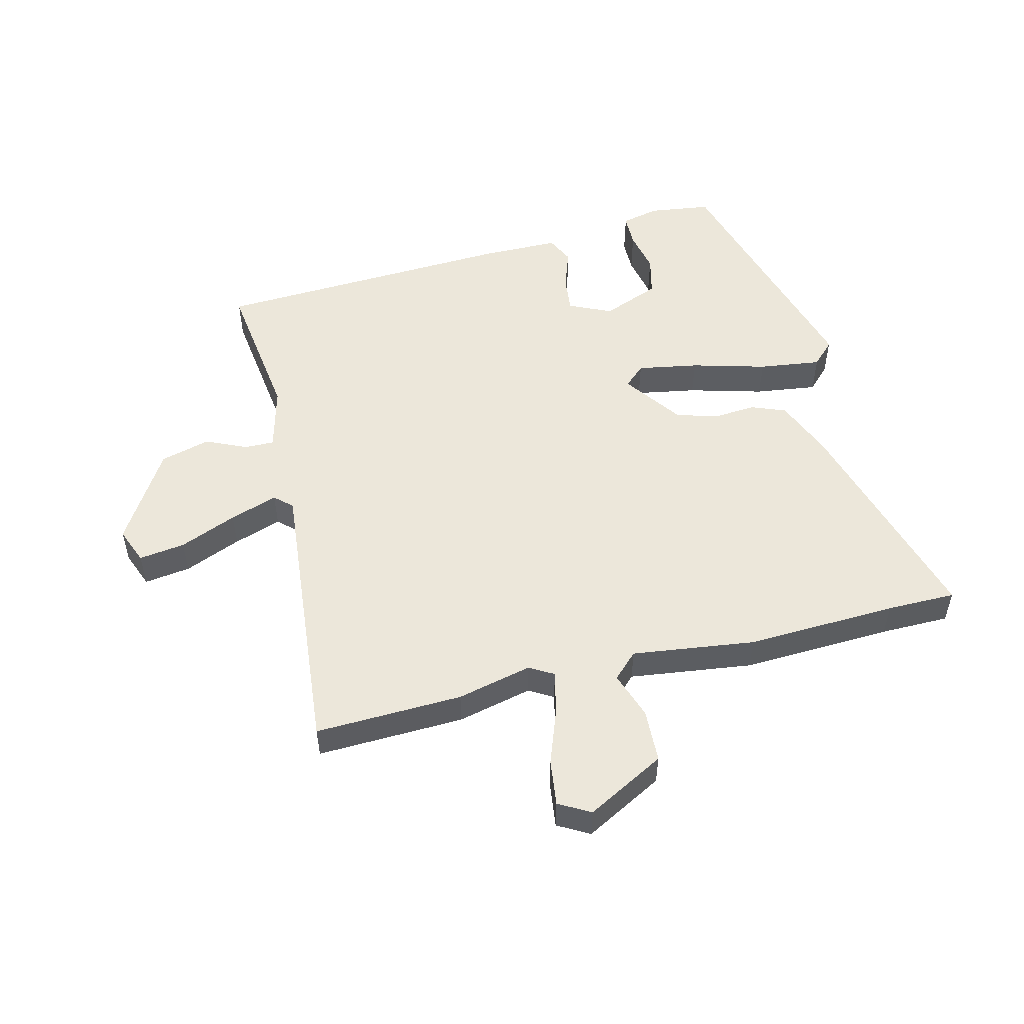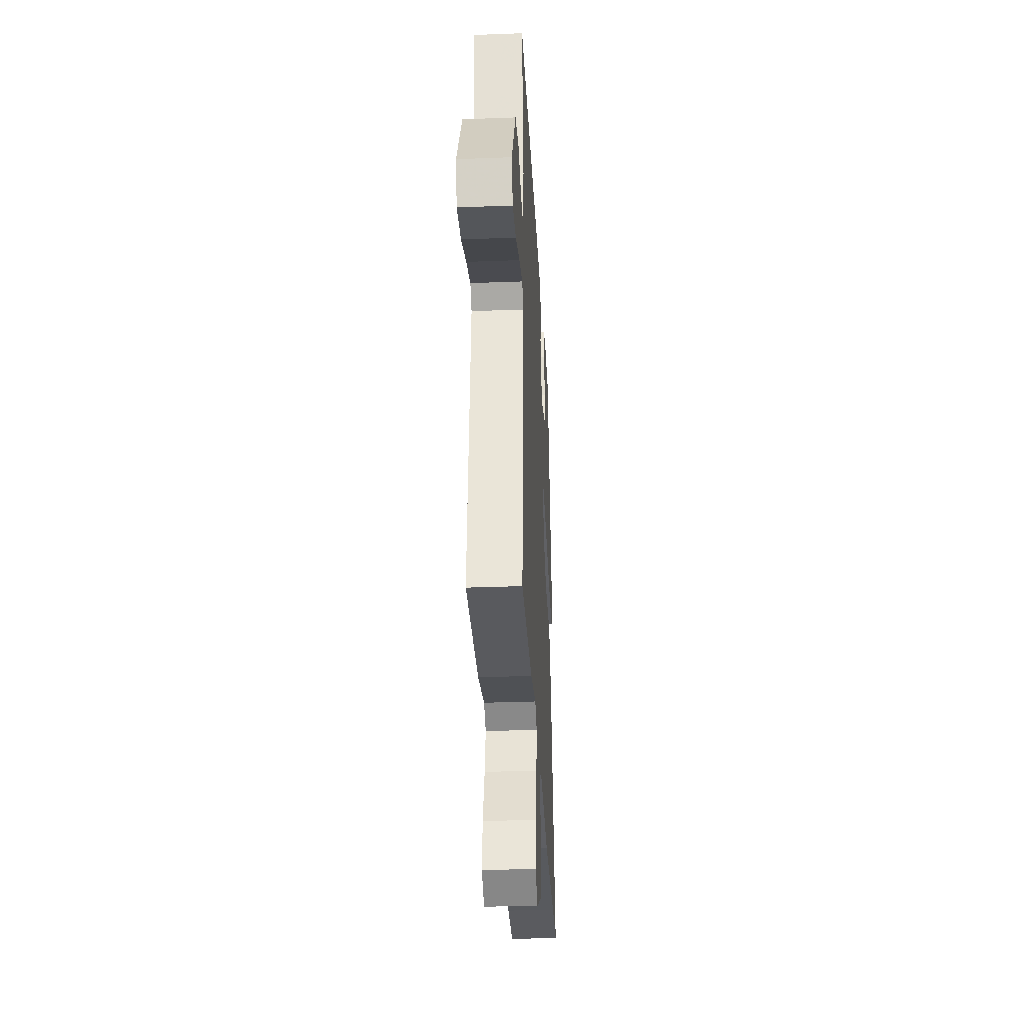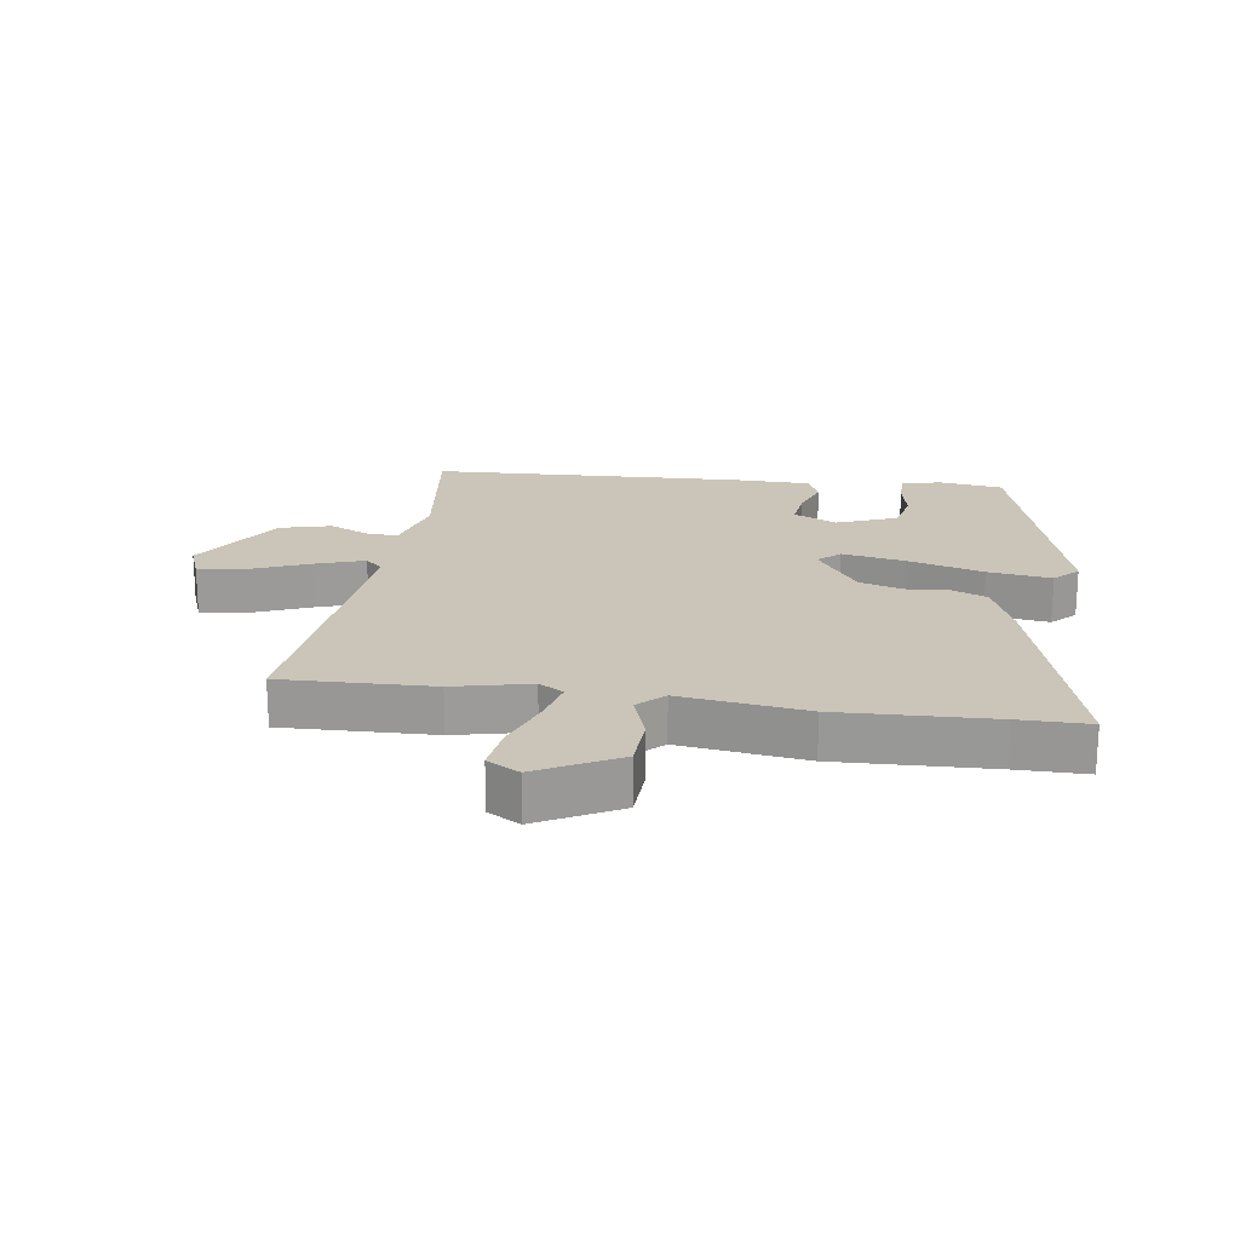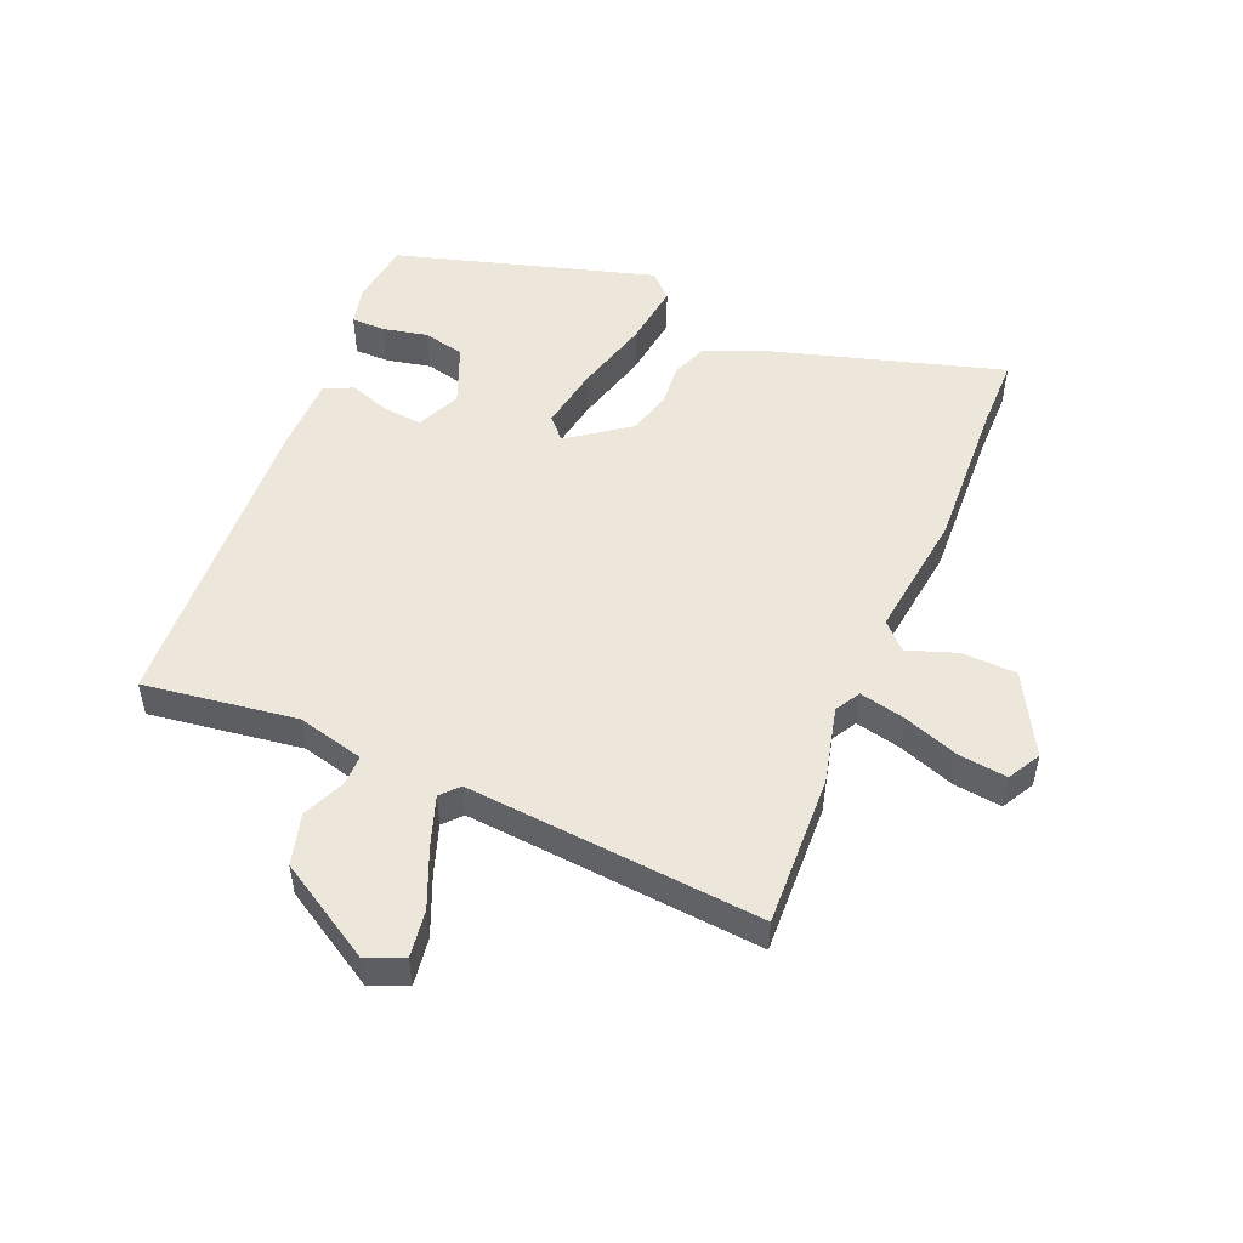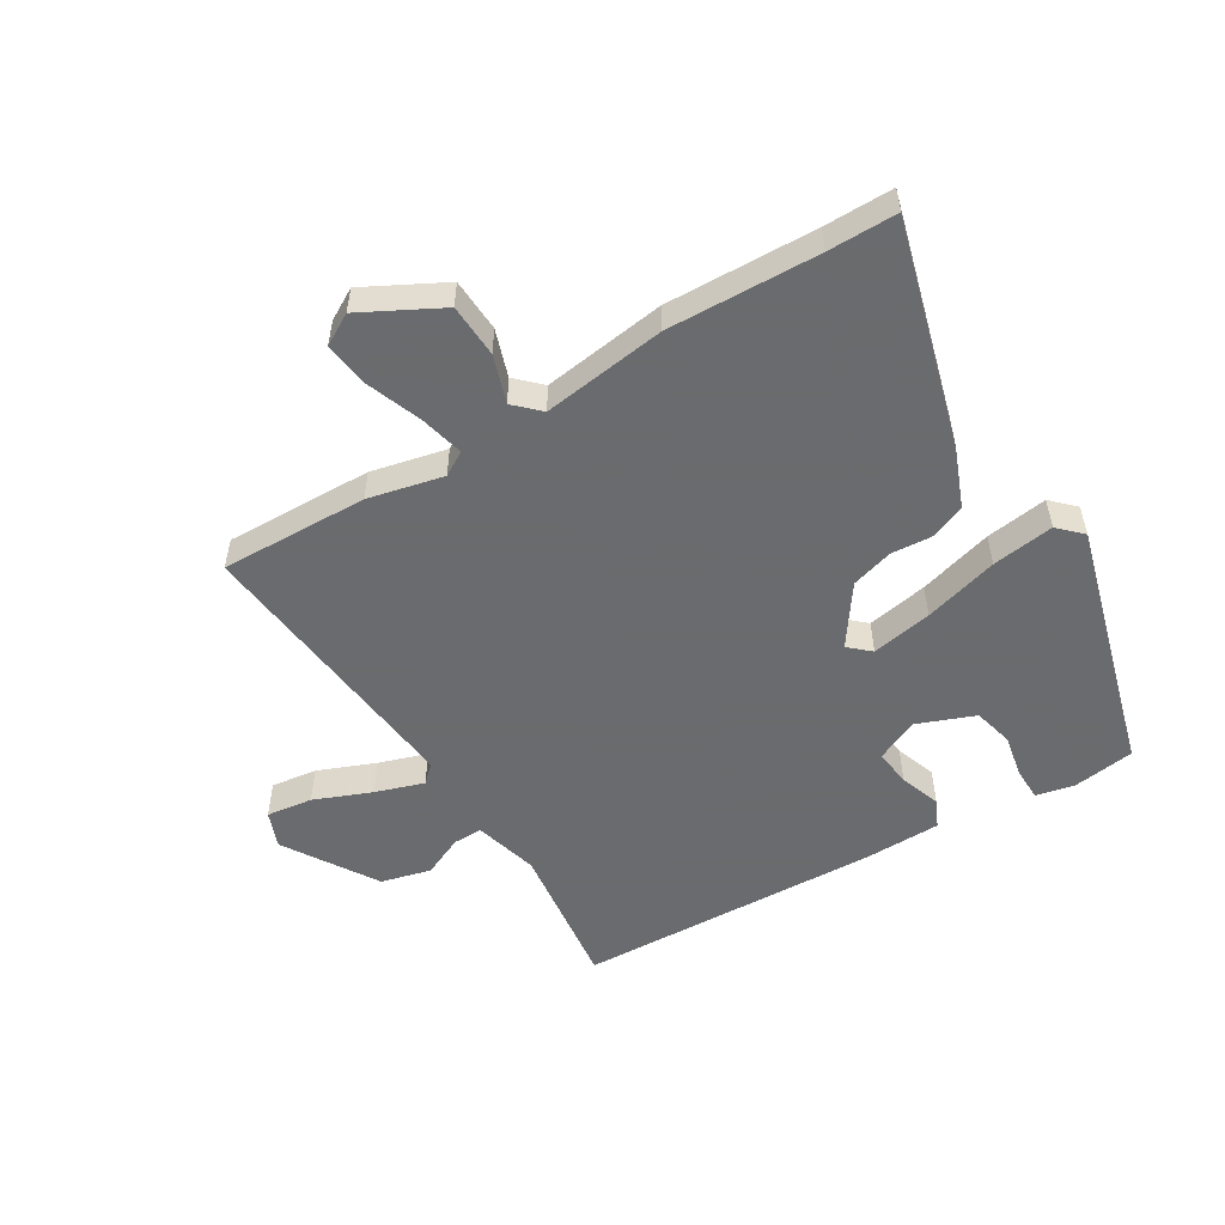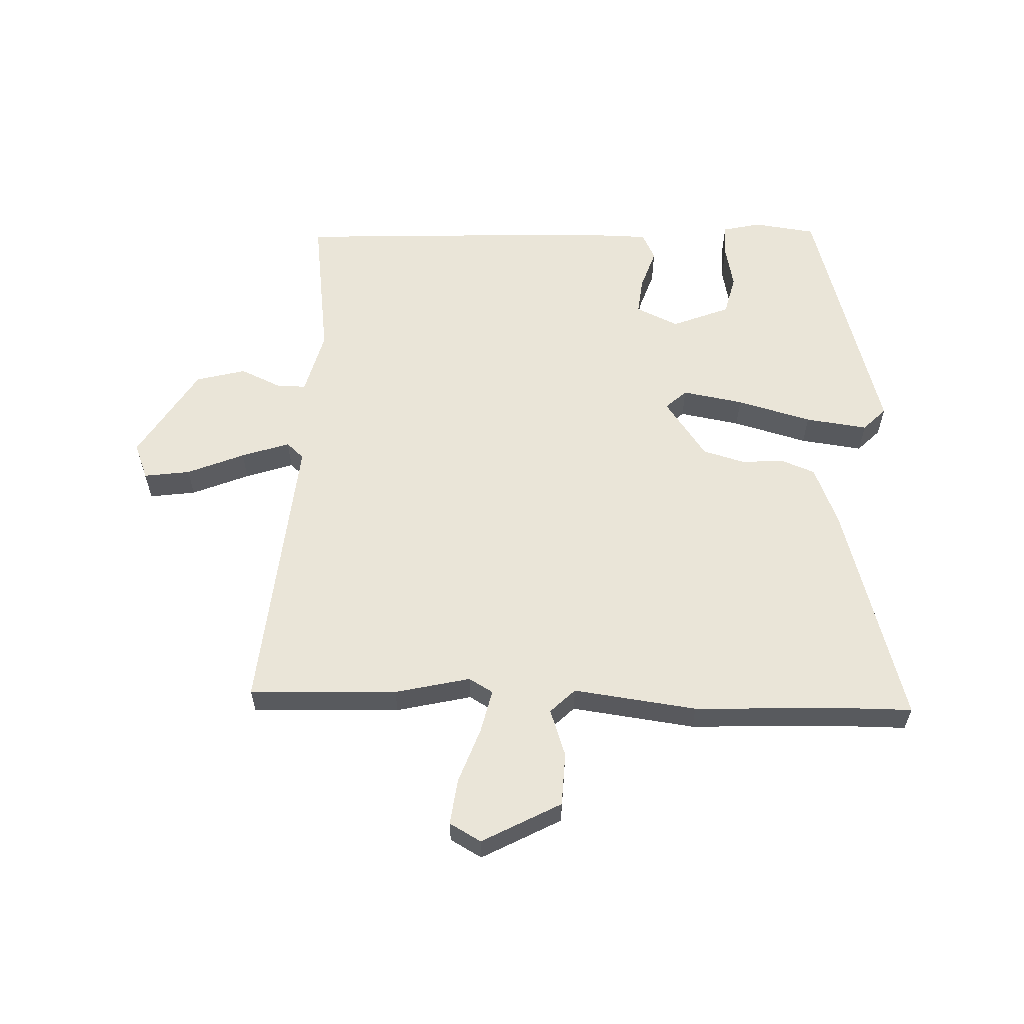
<metadata>
{"format":"obj","ext":"obj","renderer":"f3d","projection":"perspective","resolution":1024,"background":"white","views":[{"elev":52.3,"azim":165.8,"up":"+Y"},{"elev":-32.9,"azim":93.0,"up":"+Z"},{"elev":20.5,"azim":-171.8,"up":"+Y"},{"elev":51.0,"azim":112.1,"up":"+Y"},{"elev":-53.3,"azim":-148.6,"up":"+Y"},{"elev":59.1,"azim":-178.2,"up":"+Y"}]}
</metadata>
<code>
v 0.506 0.07 0.46
v 0.475 0.07 0.219
v 0.503 0.07 0.114
v 0.551 0.07 0.115
v 0.617 0.07 0.145
v 0.698 0.07 0.124
v 0.791 0.07 -0.026
v 0.768 0.07 -0.085
v 0.693 0.07 -0.075
v 0.6 0.07 -0.037
v 0.522 0.07 -0.011
v 0.494 0.07 -0.037
v 0.54 0.07 -0.501
v 0.3 0.07 -0.494
v 0.178 0.07 -0.466
v 0.139 0.07 -0.489
v 0.156 0.07 -0.56
v 0.189 0.07 -0.649
v 0.199 0.07 -0.724
v 0.148 0.07 -0.753
v 0.02 0.07 -0.685
v 0.016 0.07 -0.598
v 0.042 0.07 -0.521
v 0.002 0.07 -0.482
v -0.198 0.07 -0.509
v -0.443 0.07 -0.5
v -0.555 0.07 -0.5
v -0.453 0.07 -0.137
v -0.414 0.07 -0.04
v -0.358 0.07 -0.018
v -0.291 0.07 -0.023
v -0.222 0.07 -0.003
v -0.155 0.07 0.092
v -0.189 0.07 0.123
v -0.288 0.07 0.105
v -0.409 0.07 0.071
v -0.51 0.07 0.057
v -0.547 0.07 0.094
v -0.433 0.07 0.502
v -0.332 0.07 0.516
v -0.27 0.07 0.502
v -0.269 0.07 0.448
v -0.283 0.07 0.378
v -0.267 0.07 0.313
v -0.173 0.07 0.276
v -0.104 0.07 0.308
v -0.111 0.07 0.368
v -0.134 0.07 0.434
v -0.113 0.07 0.479
v 0.012 0.07 0.481
v 0.506 0 0.46
v 0.475 0 0.219
v 0.503 0 0.114
v 0.551 0 0.115
v 0.617 0 0.145
v 0.698 0 0.124
v 0.791 0 -0.026
v 0.768 0 -0.085
v 0.693 0 -0.075
v 0.6 0 -0.037
v 0.522 0 -0.011
v 0.494 0 -0.037
v 0.54 0 -0.501
v 0.3 0 -0.494
v 0.178 0 -0.466
v 0.139 0 -0.489
v 0.156 0 -0.56
v 0.189 0 -0.649
v 0.199 0 -0.724
v 0.148 0 -0.753
v 0.02 0 -0.685
v 0.016 0 -0.598
v 0.042 0 -0.521
v 0.002 0 -0.482
v -0.198 0 -0.509
v -0.443 0 -0.5
v -0.555 0 -0.5
v -0.453 0 -0.137
v -0.414 0 -0.04
v -0.358 0 -0.018
v -0.291 0 -0.023
v -0.222 0 -0.003
v -0.155 0 0.092
v -0.189 0 0.123
v -0.288 0 0.105
v -0.409 0 0.071
v -0.51 0 0.057
v -0.547 0 0.094
v -0.433 0 0.502
v -0.332 0 0.516
v -0.27 0 0.502
v -0.269 0 0.448
v -0.283 0 0.378
v -0.267 0 0.313
v -0.173 0 0.276
v -0.104 0 0.308
v -0.111 0 0.368
v -0.134 0 0.434
v -0.113 0 0.479
v 0.012 0 0.481
f 50 1 2
f 49 50 2
f 48 49 2
f 47 48 2
f 46 47 2 3
f 45 46 3
f 41 42 43
f 40 41 43
f 39 40 43
f 38 39 43
f 37 38 43
f 36 37 43
f 35 36 43 44
f 34 35 44 45
f 29 30 31
f 28 29 31
f 27 28 31
f 26 27 31
f 26 31 32
f 25 26 32
f 24 25 32
f 23 24 32 33
f 21 22 23
f 20 21 23
f 19 20 23
f 18 19 23
f 17 18 23
f 16 17 23 33
f 12 13 14 15
f 12 15 16 33
f 8 9 10
f 7 8 10
f 6 7 10
f 5 6 10
f 4 5 10
f 3 4 10 11
f 33 34 45
f 12 33 45
f 11 12 45
f 3 11 45
f 52 51 100
f 52 100 99
f 52 99 98
f 52 98 97
f 53 52 97 96
f 53 96 95
f 93 92 91
f 93 91 90
f 93 90 89
f 93 89 88
f 93 88 87
f 93 87 86
f 94 93 86 85
f 95 94 85 84
f 81 80 79
f 81 79 78
f 81 78 77
f 81 77 76
f 82 81 76
f 82 76 75
f 82 75 74
f 83 82 74 73
f 73 72 71
f 73 71 70
f 73 70 69
f 73 69 68
f 73 68 67
f 83 73 67 66
f 65 64 63 62
f 83 66 65 62
f 60 59 58
f 60 58 57
f 60 57 56
f 60 56 55
f 60 55 54
f 61 60 54 53
f 95 84 83
f 95 83 62
f 95 62 61
f 95 61 53
f 1 51 52 2
f 2 52 53 3
f 3 53 54 4
f 4 54 55 5
f 5 55 56 6
f 6 56 57 7
f 7 57 58 8
f 8 58 59 9
f 9 59 60 10
f 10 60 61 11
f 11 61 62 12
f 12 62 63 13
f 13 63 64 14
f 14 64 65 15
f 15 65 66 16
f 16 66 67 17
f 17 67 68 18
f 18 68 69 19
f 19 69 70 20
f 20 70 71 21
f 21 71 72 22
f 22 72 73 23
f 23 73 74 24
f 24 74 75 25
f 25 75 76 26
f 26 76 77 27
f 27 77 78 28
f 28 78 79 29
f 29 79 80 30
f 30 80 81 31
f 31 81 82 32
f 32 82 83 33
f 33 83 84 34
f 34 84 85 35
f 35 85 86 36
f 36 86 87 37
f 37 87 88 38
f 38 88 89 39
f 39 89 90 40
f 40 90 91 41
f 41 91 92 42
f 42 92 93 43
f 43 93 94 44
f 44 94 95 45
f 45 95 96 46
f 46 96 97 47
f 47 97 98 48
f 48 98 99 49
f 49 99 100 50
f 50 100 51 1

</code>
